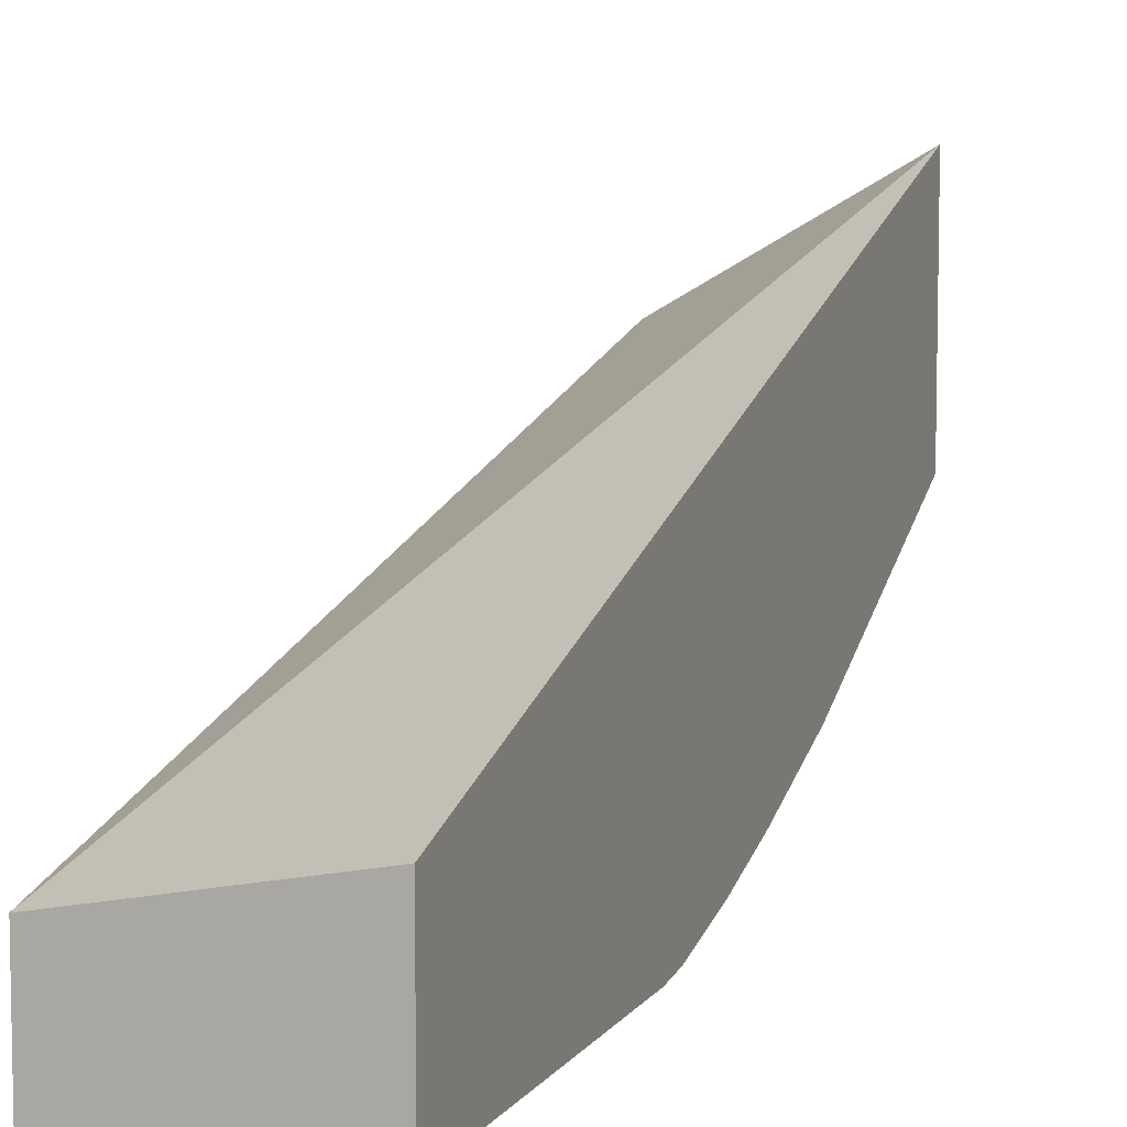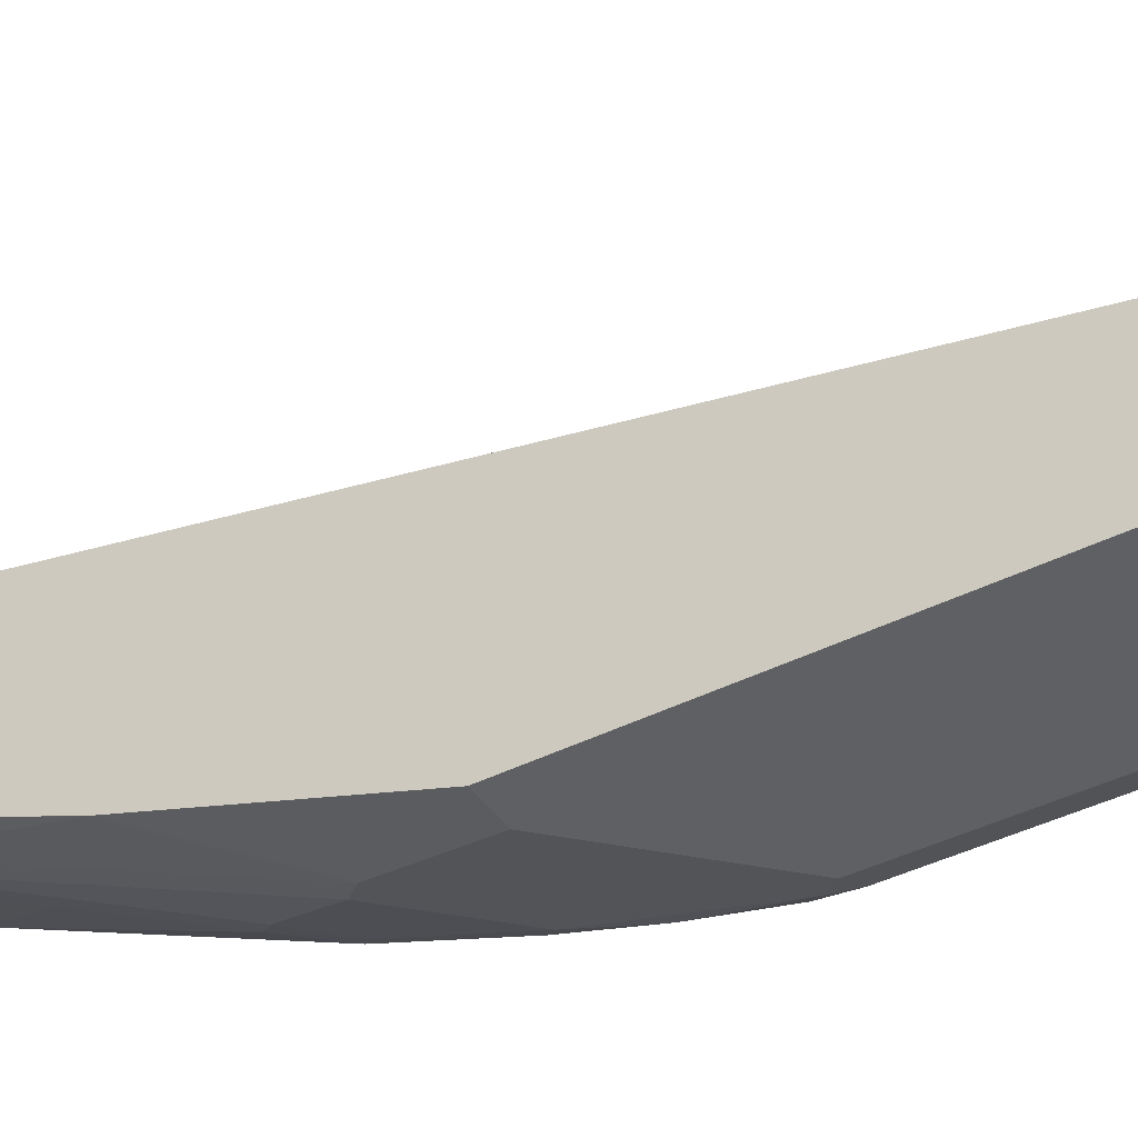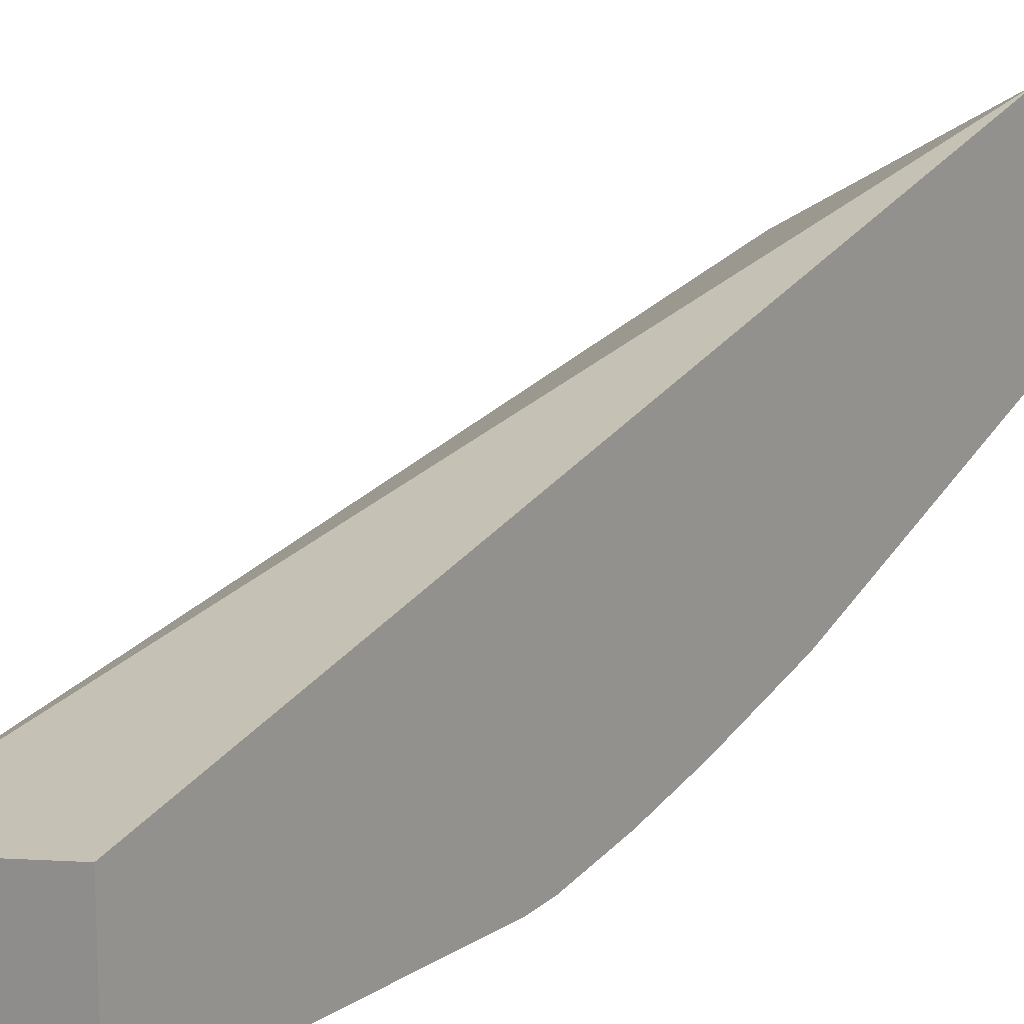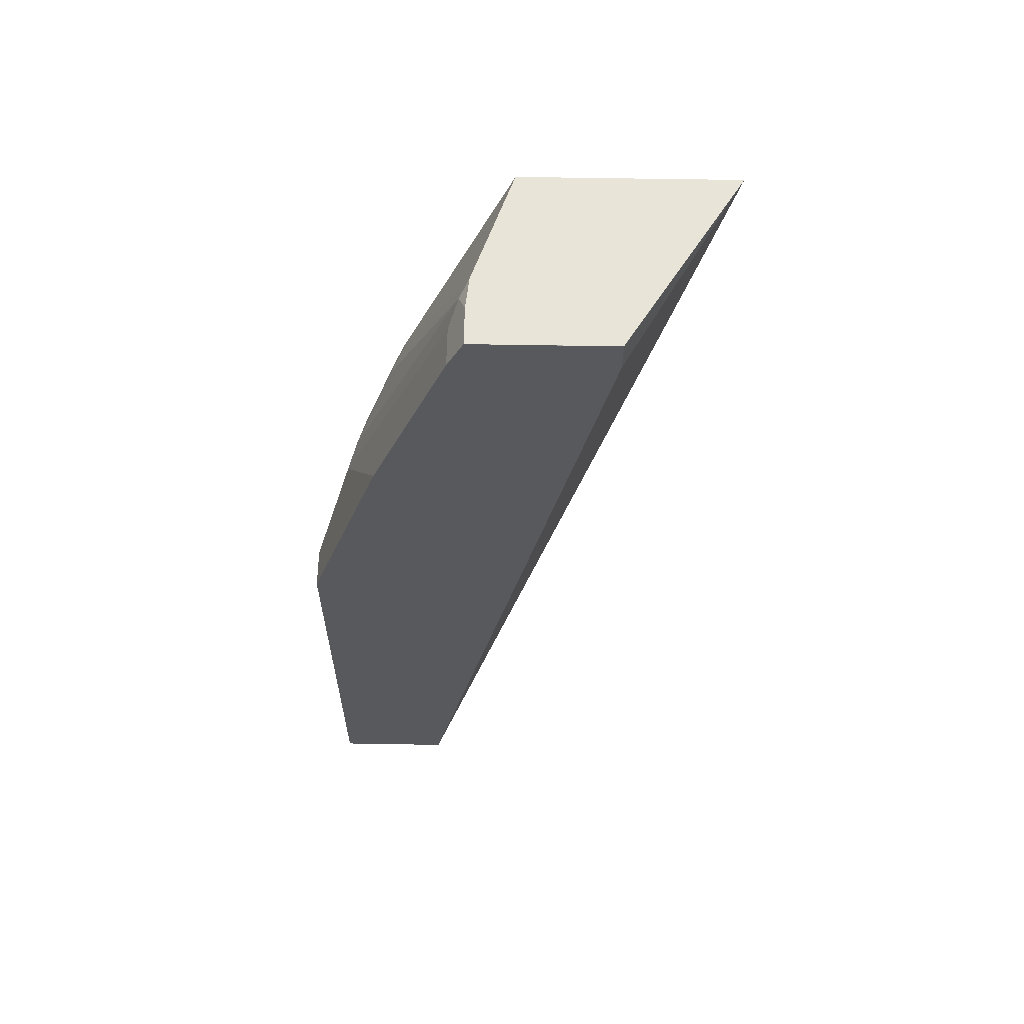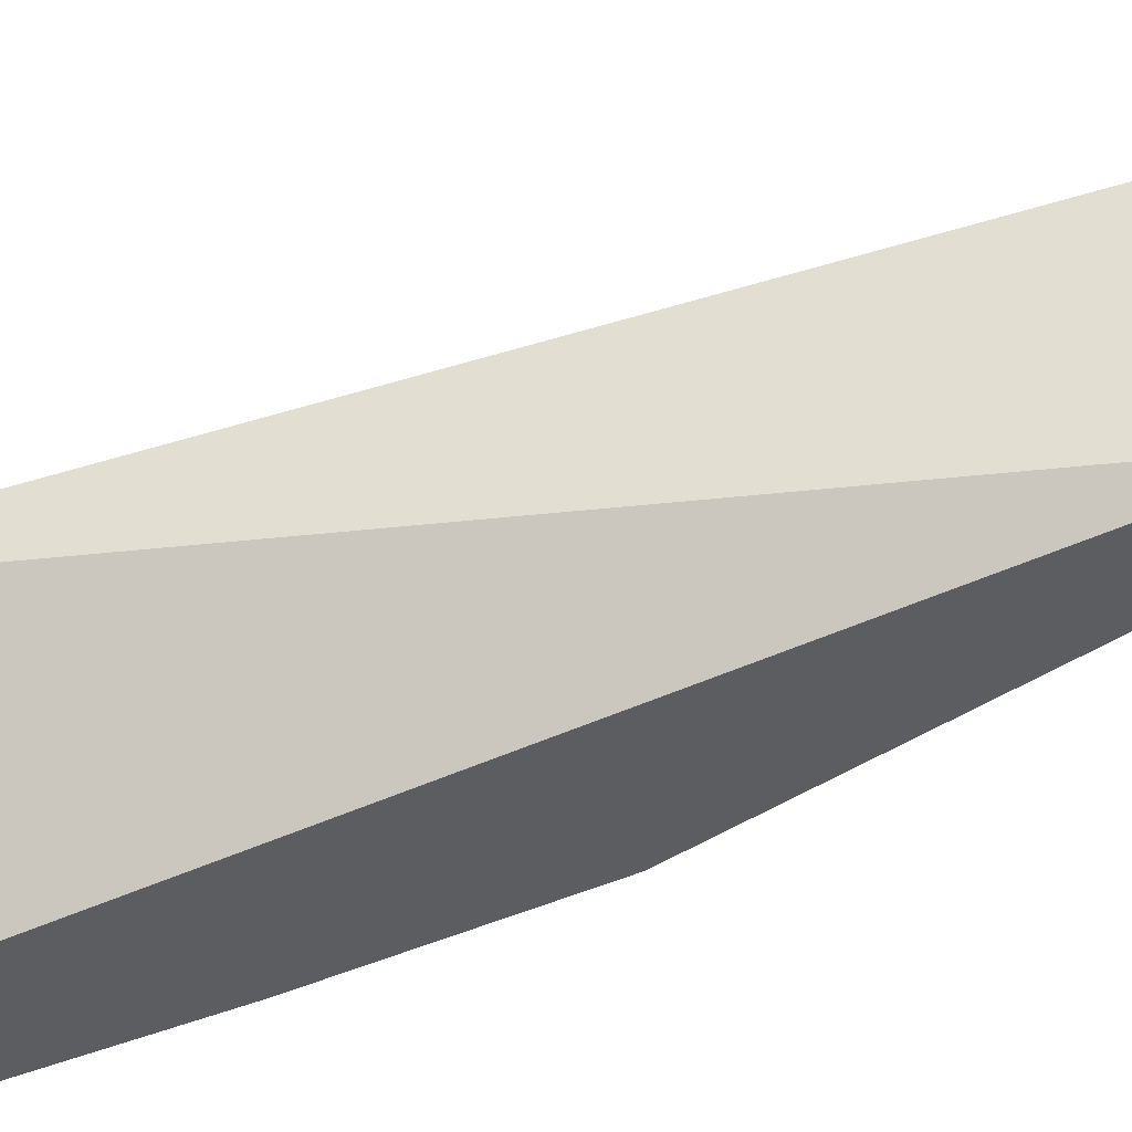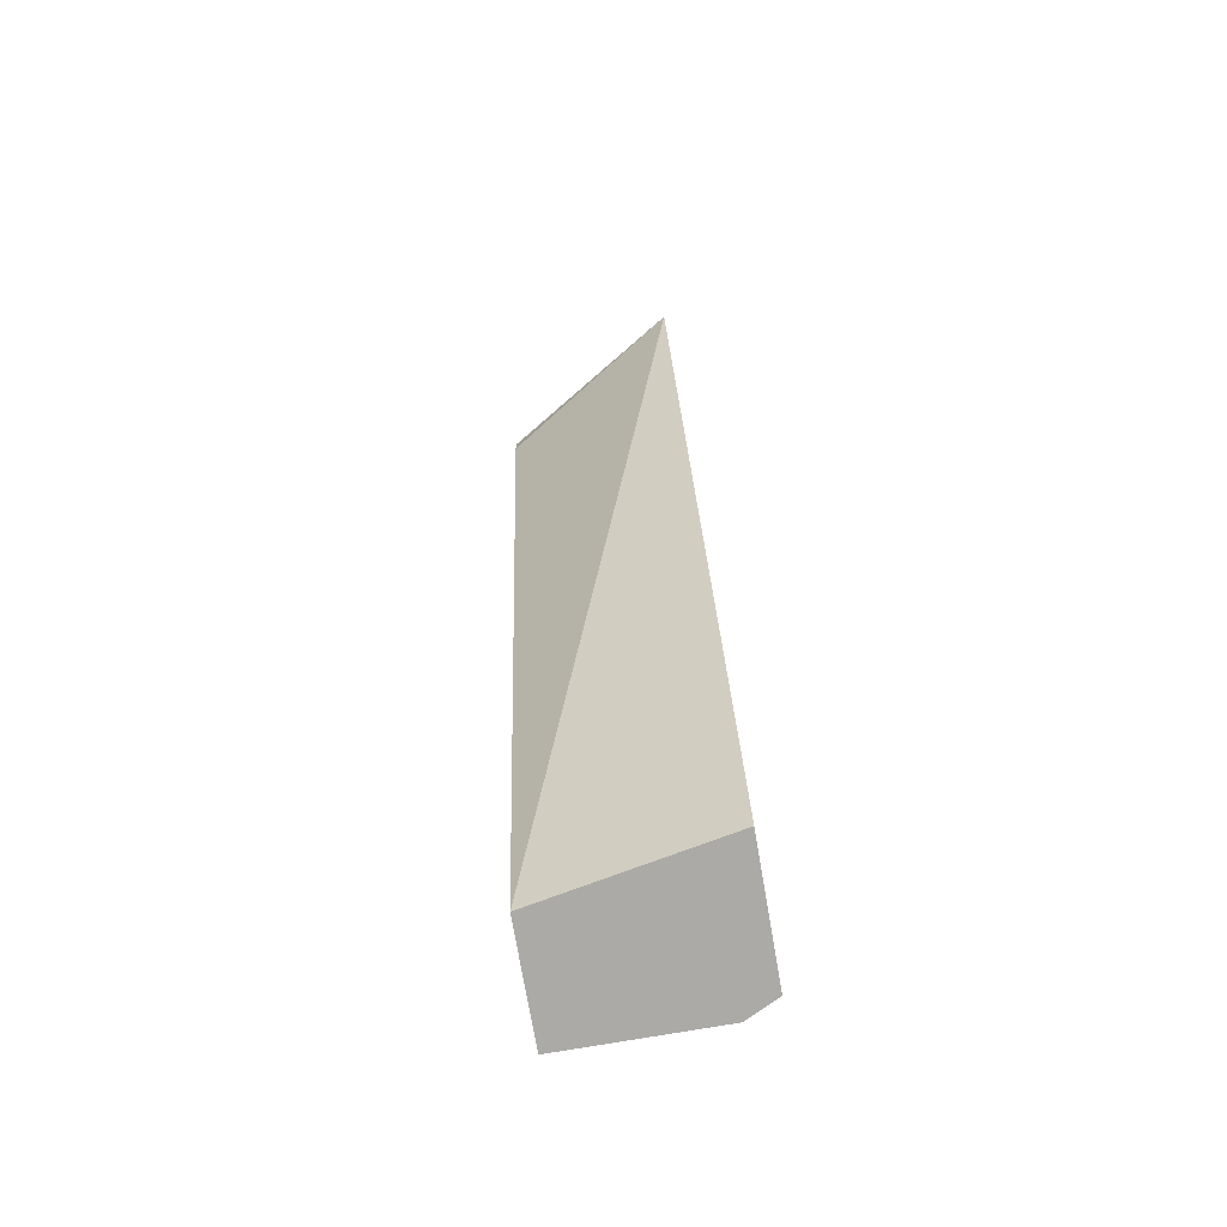
<metadata>
{"format":"obj","ext":"obj","renderer":"f3d","projection":"perspective","resolution":1024,"background":"white","views":[{"elev":8.0,"azim":19.1,"up":"+Z"},{"elev":-42.1,"azim":-58.7,"up":"+Z"},{"elev":14.6,"azim":36.4,"up":"+Z"},{"elev":60.4,"azim":-89.0,"up":"+Y"},{"elev":61.2,"azim":-118.1,"up":"+Z"},{"elev":-75.7,"azim":9.8,"up":"+Y"}]}
</metadata>
<code>
v 0.09932 0.2844 -0.06341
v 0.09932 0.2844 -0.1705
v 2.46e-06 0.2844 -0.1233
v -4.618e-05 0.2843 -0.1233
v -4.618e-05 0.2671 -0.1234
v -4.618e-05 -0.2015 -0.2261
v 0.09932 -0.2015 -0.2073
v 0.09932 0.2843 -0.1748
v 0.08565 0.2844 -0.1781
v -4.618e-05 0.2844 -0.196
v -4.618e-05 -0.2015 -0.2878
v 0.09932 -0.2015 -0.2792
v 0.06167 0.2261 -0.2133
v 0.03769 0.2844 -0.1953
v 0.09932 0.1404 -0.2364
v 0.08222 0.1644 -0.2338
v -4.618e-05 0.2844 -0.197
v 0.08222 -0.2015 -0.2878
v -4.618e-05 0.04109 -0.2878
v 0.09592 -0.2015 -0.2809
v 0.09932 -0.02055 -0.2792
v 0.07194 0.1541 -0.2415
v 0.05138 0.2158 -0.221
v 0.03084 0.2775 -0.2004
v 0.02056 0.2844 -0.197
v 0.09249 0.1336 -0.2415
v 0.09932 0.07876 -0.2569
v -4.618e-05 0.2809 -0.1987
v 0.08222 -0.02055 -0.2878
v 2.46e-06 0.04114 -0.2878
v -4.618e-05 0.1644 -0.2467
v 0.09592 -0.02055 -0.2809
v 0.09249 -0.01027 -0.2826
v 0.09932 -0.003425 -0.2775
v 0.05138 0.113 -0.2621
v 0.02056 0.2672 -0.2056
v 0.02056 0.2809 -0.1987
v 0.04111 0.1028 -0.2672
v 0.09249 0.07191 -0.2621
v 0.09932 0.03767 -0.2685
v 2.46e-06 0.2672 -0.2056
v -4.618e-05 0.2671 -0.2056
v 0.06167 4.707e-05 -0.2878
v 0.02056 0.04114 -0.2878
v 2.46e-06 0.1644 -0.2467
v 0.07194 0.01032 -0.2826
f 24 36 37
f 23 35 24
f 22 35 23
f 22 26 35
f 21 33 34
f 21 32 33
f 19 45 30
f 19 31 45
f 14 23 24
f 18 33 32
f 18 29 33
f 17 37 28
f 17 25 37
f 16 26 22
f 15 39 26
f 15 27 39
f 14 24 25
f 24 37 25
f 18 32 20
f 24 35 38
f 31 42 41
f 26 39 35
f 14 22 23
f 38 43 44
f 36 45 41
f 36 38 45
f 35 43 38
f 35 46 43
f 35 39 46
f 33 40 34
f 33 39 40
f 33 46 39
f 31 41 45
f 30 38 44
f 30 45 38
f 29 46 33
f 29 43 46
f 28 41 42
f 28 36 41
f 28 37 36
f 27 40 39
f 24 38 36
f 14 16 22
f 15 26 16
f 12 32 21
f 2 8 9
f 1 8 2
f 1 15 8
f 1 27 15
f 1 40 27
f 1 34 40
f 1 21 34
f 1 12 21
f 1 7 12
f 1 6 7
f 1 5 6
f 1 4 5
f 1 3 4
f 1 10 3
f 1 25 17
f 1 14 25
f 1 9 14
f 1 2 9
f 13 16 14
f 3 10 4
f 4 10 17
f 1 17 10
f 4 28 42
f 11 29 18
f 11 43 29
f 11 44 43
f 12 20 32
f 11 30 44
f 11 19 30
f 8 15 16
f 8 14 9
f 8 13 14
f 8 16 13
f 6 20 12
f 6 18 20
f 6 11 18
f 4 6 5
f 4 11 6
f 4 19 11
f 4 31 19
f 4 42 31
f 6 12 7
f 4 17 28

</code>
